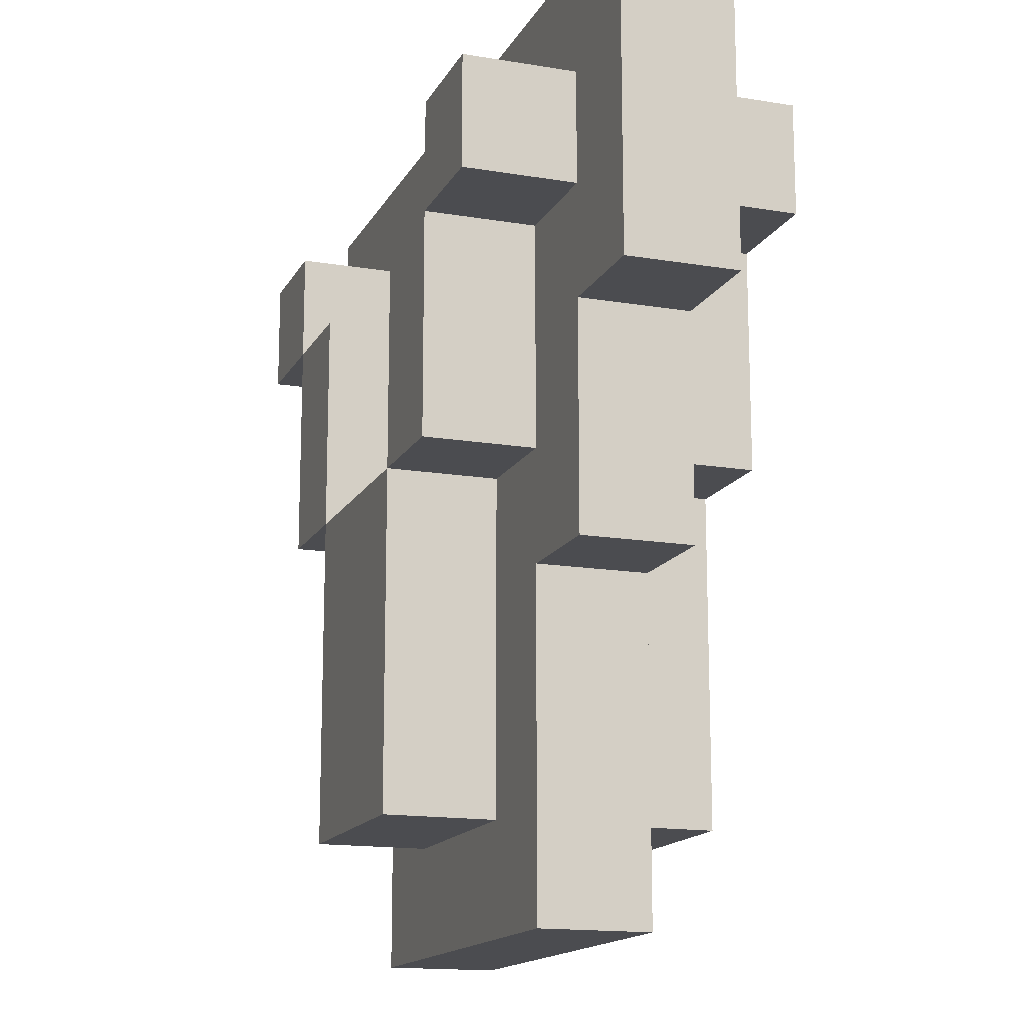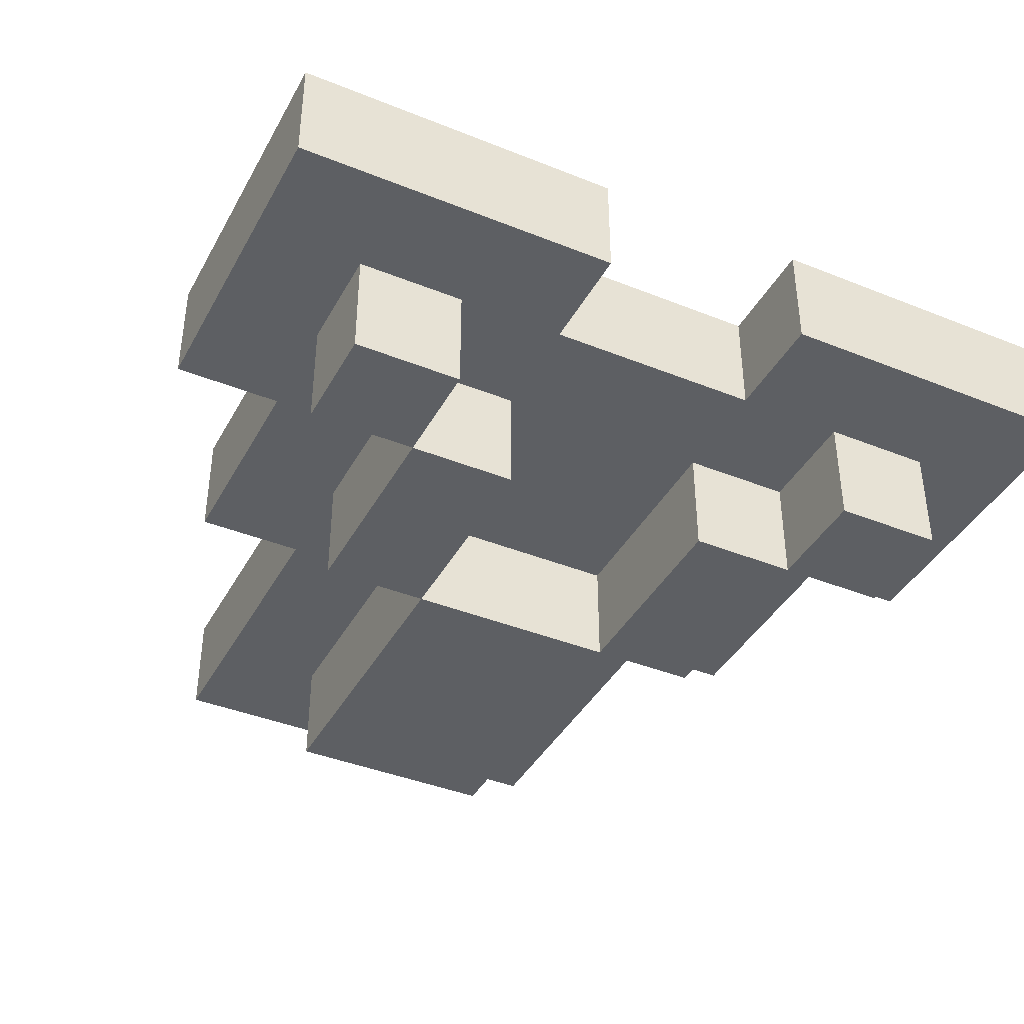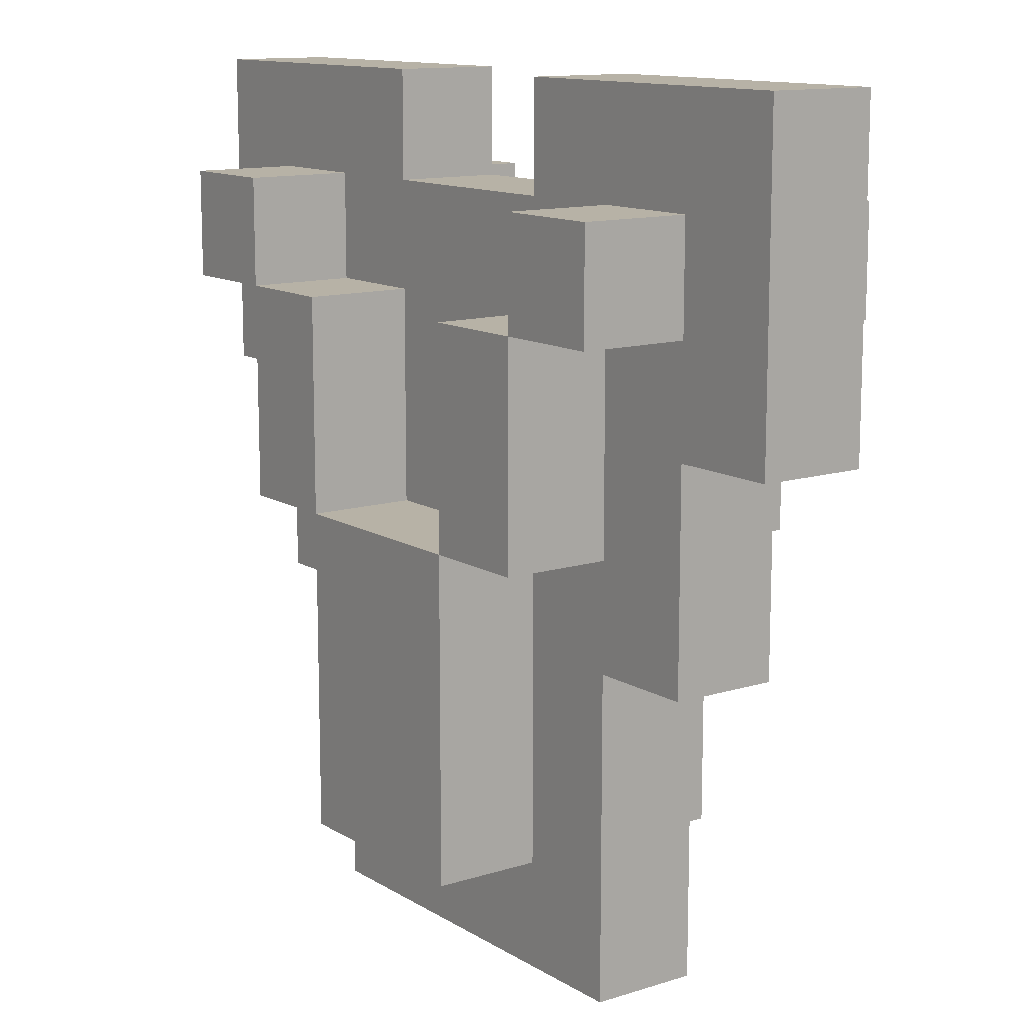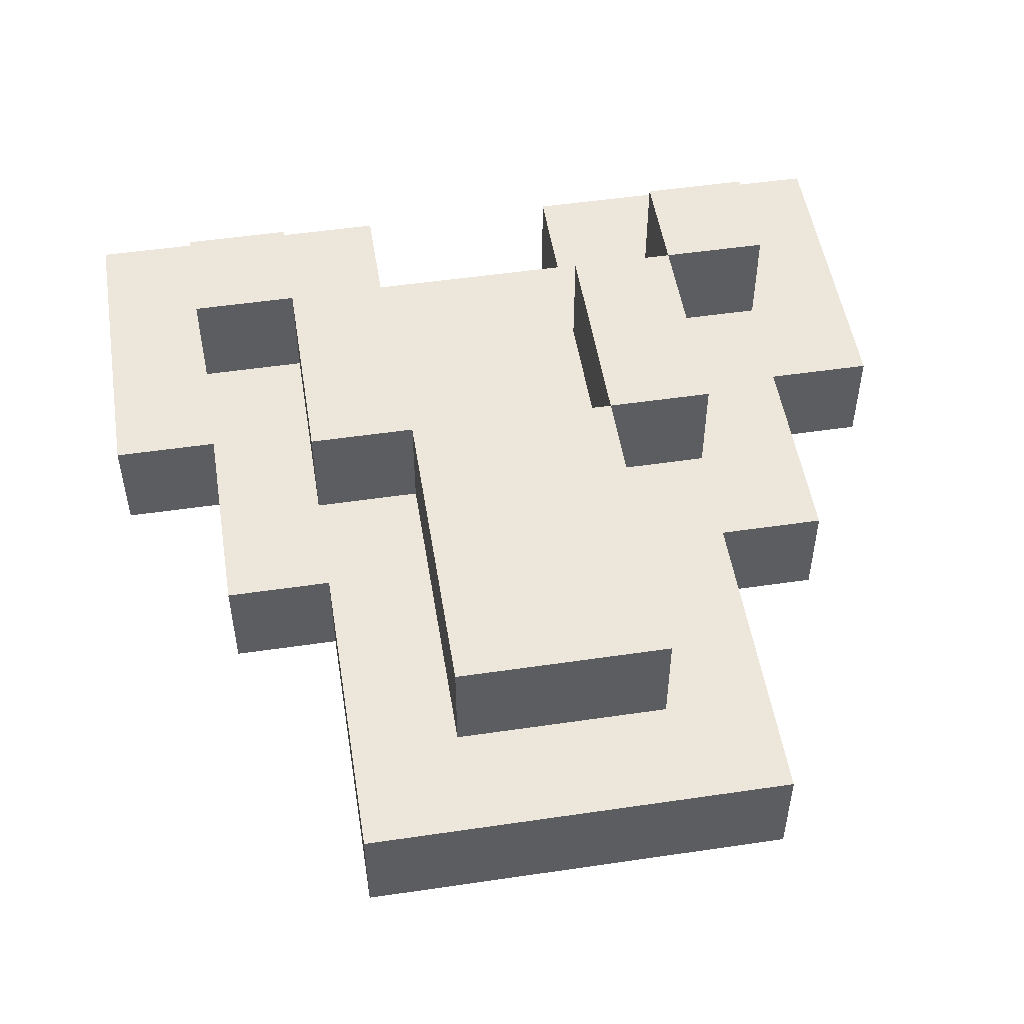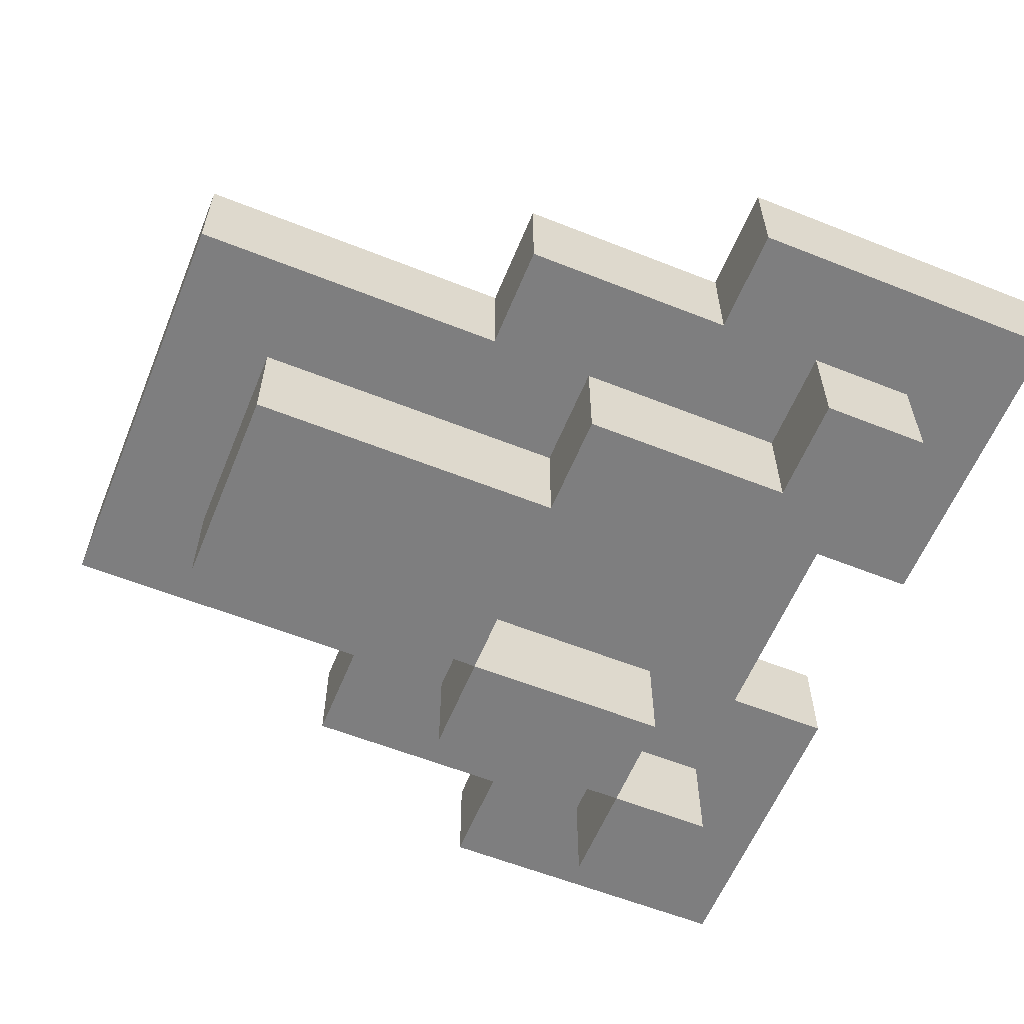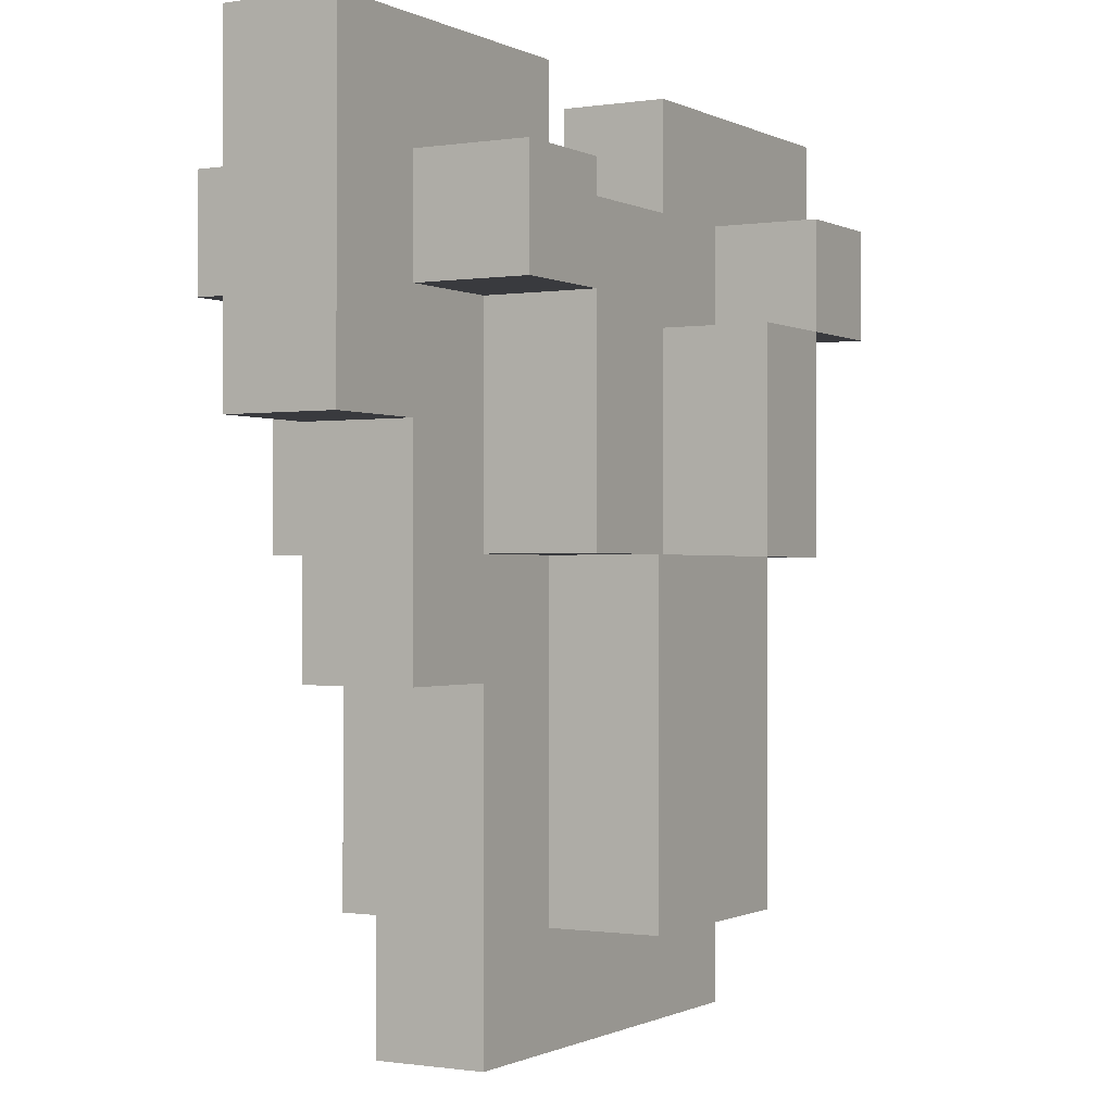
<metadata>
{"format":"obj","ext":"obj","renderer":"f3d","projection":"perspective","resolution":1024,"background":"white","views":[{"elev":-15.2,"azim":-109.6,"up":"+Y"},{"elev":-40.2,"azim":153.6,"up":"+Z"},{"elev":12.5,"azim":-126.1,"up":"+Y"},{"elev":51.2,"azim":-9.1,"up":"+Z"},{"elev":-59.5,"azim":67.8,"up":"+Z"},{"elev":-0.6,"azim":-60.1,"up":"+Y"}]}
</metadata>
<code>
g y
v -4 5 -2
v -4 5 -3
v -4 8 -2
v -4 8 -3
v -3 3 -2
v -3 3 -3
v -3 5 -2
v -3 5 -3
v -3 6 -1
v -3 6 -2
v -3 6 -3
v -3 6 -4
v -3 7 -1
v -3 7 -2
v -3 7 -3
v -3 7 -4
v -2 0 -2
v -2 0 -3
v -2 3 -2
v -2 3 -3
v -2 4 -1
v -2 4 -2
v -2 4 -3
v -2 4 -4
v -2 6 -1
v -2 6 -2
v -2 6 -3
v -2 6 -4
v -2 7 -2
v -2 7 -3
v -1 1 -1
v -1 1 -2
v -1 1 -3
v -1 1 -4
v -1 4 -1
v -1 4 -2
v -1 4 -3
v -1 4 -4
v -1 6 -2
v -1 6 -3
v 1 1 -2
v 1 1 -3
v 1 4 -1
v 1 4 -2
v 1 4 -3
v 1 4 -4
v 1 6 -1
v 1 6 -2
v 1 6 -3
v 1 6 -4
v 1 7 -2
v 1 7 -3
v 1 8 -2
v 1 8 -3
v 2 4 -2
v 2 4 -3
v 2 6 -1
v 2 6 -2
v 2 6 -3
v 2 6 -4
v 2 7 -1
v 2 7 -2
v 2 7 -3
v 2 7 -4
v 3 6 -2
v 3 6 -3
v 3 7 -2
v 3 7 -3
v -3 6 -2
v -3 6 -3
v -3 7 -2
v -3 7 -3
v -2 4 -2
v -2 4 -3
v -2 6 -1
v -2 6 -2
v -2 6 -3
v -2 6 -4
v -2 7 -1
v -2 7 -2
v -2 7 -3
v -2 7 -4
v -1 1 -2
v -1 1 -3
v -1 4 -1
v -1 4 -2
v -1 4 -3
v -1 4 -4
v -1 6 -1
v -1 6 -2
v -1 6 -3
v -1 6 -4
v -1 7 -2
v -1 7 -3
v -1 8 -2
v -1 8 -3
v 1 1 -1
v 1 1 -2
v 1 1 -3
v 1 1 -4
v 1 4 -1
v 1 4 -2
v 1 4 -3
v 1 4 -4
v 1 6 -2
v 1 6 -3
v 2 0 -2
v 2 0 -3
v 2 3 -2
v 2 3 -3
v 2 4 -1
v 2 4 -2
v 2 4 -3
v 2 4 -4
v 2 6 -1
v 2 6 -2
v 2 6 -3
v 2 6 -4
v 2 7 -2
v 2 7 -3
v 3 3 -2
v 3 3 -3
v 3 5 -2
v 3 5 -3
v 3 6 -1
v 3 6 -2
v 3 6 -3
v 3 6 -4
v 3 7 -1
v 3 7 -2
v 3 7 -3
v 3 7 -4
v 4 5 -2
v 4 5 -3
v 4 8 -2
v 4 8 -3
v -3 6 -1
v -3 7 -1
v -2 4 -1
v -2 6 -1
v -2 7 -1
v -1 1 -1
v -1 4 -1
v -1 6 -1
v 1 1 -1
v 1 4 -1
v 1 6 -1
v 2 4 -1
v 2 6 -1
v 2 7 -1
v 3 6 -1
v 3 7 -1
v -4 5 -2
v -4 8 -2
v -3 3 -2
v -3 5 -2
v -3 6 -2
v -3 7 -2
v -2 0 -2
v -2 3 -2
v -2 4 -2
v -2 6 -2
v -2 7 -2
v -1 1 -2
v -1 4 -2
v -1 6 -2
v -1 7 -2
v -1 8 -2
v 1 1 -2
v 1 4 -2
v 1 6 -2
v 1 7 -2
v 1 8 -2
v 2 0 -2
v 2 3 -2
v 2 4 -2
v 2 6 -2
v 2 7 -2
v 3 3 -2
v 3 5 -2
v 3 6 -2
v 3 7 -2
v 4 5 -2
v 4 8 -2
v -3 6 -3
v -3 7 -3
v -2 4 -3
v -2 6 -3
v -2 7 -3
v -1 1 -3
v -1 4 -3
v -1 6 -3
v 1 1 -3
v 1 4 -3
v 1 6 -3
v 2 4 -3
v 2 6 -3
v 2 7 -3
v 3 6 -3
v 3 7 -3
v -3 6 -2
v -3 7 -2
v -2 4 -2
v -2 6 -2
v -2 7 -2
v -1 1 -2
v -1 4 -2
v -1 6 -2
v 1 1 -2
v 1 4 -2
v 1 6 -2
v 2 4 -2
v 2 6 -2
v 2 7 -2
v 3 6 -2
v 3 7 -2
v -4 5 -3
v -4 8 -3
v -3 3 -3
v -3 5 -3
v -3 6 -3
v -3 7 -3
v -2 0 -3
v -2 3 -3
v -2 4 -3
v -2 6 -3
v -2 7 -3
v -1 1 -3
v -1 4 -3
v -1 6 -3
v -1 7 -3
v -1 8 -3
v 1 1 -3
v 1 4 -3
v 1 6 -3
v 1 7 -3
v 1 8 -3
v 2 0 -3
v 2 3 -3
v 2 4 -3
v 2 6 -3
v 2 7 -3
v 3 3 -3
v 3 5 -3
v 3 6 -3
v 3 7 -3
v 4 5 -3
v 4 8 -3
v -3 6 -4
v -3 7 -4
v -2 4 -4
v -2 6 -4
v -2 7 -4
v -1 1 -4
v -1 4 -4
v -1 6 -4
v 1 1 -4
v 1 4 -4
v 1 6 -4
v 2 4 -4
v 2 6 -4
v 2 7 -4
v 3 6 -4
v 3 7 -4
v -2 0 -2
v 2 0 -2
v -2 0 -3
v 2 0 -3
v -1 1 -1
v 1 1 -1
v -1 1 -2
v 1 1 -2
v -1 1 -3
v 1 1 -3
v -1 1 -4
v 1 1 -4
v -3 3 -2
v -2 3 -2
v 2 3 -2
v 3 3 -2
v -3 3 -3
v -2 3 -3
v 2 3 -3
v 3 3 -3
v -2 4 -1
v -1 4 -1
v 1 4 -1
v 2 4 -1
v -2 4 -2
v -1 4 -2
v 1 4 -2
v 2 4 -2
v -2 4 -3
v -1 4 -3
v 1 4 -3
v 2 4 -3
v -2 4 -4
v -1 4 -4
v 1 4 -4
v 2 4 -4
v -4 5 -2
v -3 5 -2
v 3 5 -2
v 4 5 -2
v -4 5 -3
v -3 5 -3
v 3 5 -3
v 4 5 -3
v -3 6 -1
v -2 6 -1
v 2 6 -1
v 3 6 -1
v -3 6 -2
v -2 6 -2
v -1 6 -2
v 1 6 -2
v 2 6 -2
v 3 6 -2
v -3 6 -3
v -2 6 -3
v -1 6 -3
v 1 6 -3
v 2 6 -3
v 3 6 -3
v -3 6 -4
v -2 6 -4
v 2 6 -4
v 3 6 -4
v -3 7 -2
v -2 7 -2
v 2 7 -2
v 3 7 -2
v -3 7 -3
v -2 7 -3
v 2 7 -3
v 3 7 -3
v -1 1 -2
v 1 1 -2
v -1 1 -3
v 1 1 -3
v -1 4 -1
v 1 4 -1
v -2 4 -2
v -1 4 -2
v 1 4 -2
v 2 4 -2
v -2 4 -3
v -1 4 -3
v 1 4 -3
v 2 4 -3
v -1 4 -4
v 1 4 -4
v -2 6 -1
v -1 6 -1
v 1 6 -1
v 2 6 -1
v -3 6 -2
v -2 6 -2
v -1 6 -2
v 1 6 -2
v 2 6 -2
v 3 6 -2
v -3 6 -3
v -2 6 -3
v -1 6 -3
v 1 6 -3
v 2 6 -3
v 3 6 -3
v -2 6 -4
v -1 6 -4
v 1 6 -4
v 2 6 -4
v -3 7 -1
v -2 7 -1
v 2 7 -1
v 3 7 -1
v -3 7 -2
v -2 7 -2
v -1 7 -2
v 1 7 -2
v 2 7 -2
v 3 7 -2
v -3 7 -3
v -2 7 -3
v -1 7 -3
v 1 7 -3
v 2 7 -3
v 3 7 -3
v -3 7 -4
v -2 7 -4
v 2 7 -4
v 3 7 -4
v -4 8 -2
v -1 8 -2
v 1 8 -2
v 4 8 -2
v -4 8 -3
v -1 8 -3
v 1 8 -3
v 4 8 -3
f 3 2 1
f 4 2 3
f 7 6 5
f 8 6 7
f 13 10 9
f 14 10 13
f 15 12 11
f 16 12 15
f 19 18 17
f 20 18 19
f 25 22 21
f 26 22 25
f 27 24 23
f 28 24 27
f 29 27 26
f 30 27 29
f 35 32 31
f 36 32 35
f 37 34 33
f 38 34 37
f 39 37 36
f 40 37 39
f 44 42 41
f 45 42 44
f 47 44 43
f 48 44 47
f 49 46 45
f 50 46 49
f 53 52 51
f 54 52 53
f 58 56 55
f 59 56 58
f 61 58 57
f 62 58 61
f 63 60 59
f 64 60 63
f 67 66 65
f 68 66 67
f 69 70 71
f 71 70 72
f 73 74 76
f 76 74 77
f 75 76 79
f 79 76 80
f 77 78 81
f 81 78 82
f 83 84 86
f 86 84 87
f 85 86 89
f 89 86 90
f 87 88 91
f 91 88 92
f 93 94 95
f 95 94 96
f 97 98 101
f 101 98 102
f 99 100 103
f 103 100 104
f 102 103 105
f 105 103 106
f 107 108 109
f 109 108 110
f 111 112 115
f 115 112 116
f 113 114 117
f 117 114 118
f 116 117 119
f 119 117 120
f 121 122 123
f 123 122 124
f 125 126 129
f 129 126 130
f 127 128 131
f 131 128 132
f 133 134 135
f 135 134 136
f 140 138 137
f 141 138 140
f 143 140 139
f 144 140 143
f 145 143 142
f 146 143 145
f 148 147 146
f 149 147 148
f 151 150 149
f 152 150 151
f 156 154 153
f 157 154 156
f 158 154 157
f 160 156 155
f 160 157 156
f 161 157 160
f 162 157 161
f 163 154 158
f 164 160 159
f 164 161 160
f 165 161 164
f 166 163 162
f 167 154 163
f 167 163 166
f 168 154 167
f 169 164 159
f 170 166 165
f 170 167 166
f 171 167 170
f 172 167 171
f 174 169 159
f 174 170 169
f 175 170 174
f 176 170 175
f 177 173 172
f 177 172 171
f 178 173 177
f 179 176 175
f 179 177 176
f 180 177 179
f 181 177 180
f 182 173 178
f 183 181 180
f 183 182 181
f 184 173 182
f 184 182 183
f 188 186 185
f 189 186 188
f 191 188 187
f 192 188 191
f 193 191 190
f 194 191 193
f 196 195 194
f 197 195 196
f 199 198 197
f 200 198 199
f 201 202 204
f 204 202 205
f 203 204 207
f 207 204 208
f 206 207 209
f 209 207 210
f 210 211 212
f 212 211 213
f 213 214 215
f 215 214 216
f 217 218 220
f 220 218 221
f 221 218 222
f 219 220 224
f 220 221 224
f 224 221 225
f 225 221 226
f 222 218 227
f 223 224 228
f 224 225 228
f 228 225 229
f 226 227 230
f 227 218 231
f 230 227 231
f 231 218 232
f 223 228 233
f 229 230 234
f 230 231 234
f 234 231 235
f 235 231 236
f 223 233 238
f 233 234 238
f 238 234 239
f 239 234 240
f 236 237 241
f 235 236 241
f 241 237 242
f 239 240 243
f 240 241 243
f 243 241 244
f 244 241 245
f 242 237 246
f 244 245 247
f 245 246 247
f 246 237 248
f 247 246 248
f 249 250 252
f 252 250 253
f 251 252 255
f 255 252 256
f 254 255 257
f 257 255 258
f 258 259 260
f 260 259 261
f 261 262 263
f 263 262 264
f 267 266 265
f 268 266 267
f 271 270 269
f 272 270 271
f 275 274 273
f 276 274 275
f 281 278 277
f 282 278 281
f 283 280 279
f 284 280 283
f 289 286 285
f 290 286 289
f 291 288 287
f 292 288 291
f 294 291 290
f 295 291 294
f 297 294 293
f 298 294 297
f 299 296 295
f 300 296 299
f 305 302 301
f 306 302 305
f 307 304 303
f 308 304 307
f 313 310 309
f 314 310 313
f 317 312 311
f 318 312 317
f 320 315 314
f 321 315 320
f 322 317 316
f 323 317 322
f 325 320 319
f 326 320 325
f 327 324 323
f 328 324 327
f 333 330 329
f 334 330 333
f 335 332 331
f 336 332 335
f 337 338 339
f 339 338 340
f 341 342 344
f 344 342 345
f 343 344 347
f 347 344 348
f 345 346 349
f 349 346 350
f 348 349 351
f 351 349 352
f 353 354 358
f 358 354 359
f 355 356 360
f 360 356 361
f 357 358 363
f 363 358 364
f 361 362 367
f 367 362 368
f 364 365 369
f 369 365 370
f 366 367 371
f 371 367 372
f 373 374 377
f 377 374 378
f 375 376 381
f 381 376 382
f 379 380 385
f 385 380 386
f 383 384 389
f 389 384 390
f 387 388 391
f 391 388 392
f 393 394 397
f 397 394 398
f 395 396 399
f 399 396 400

</code>
